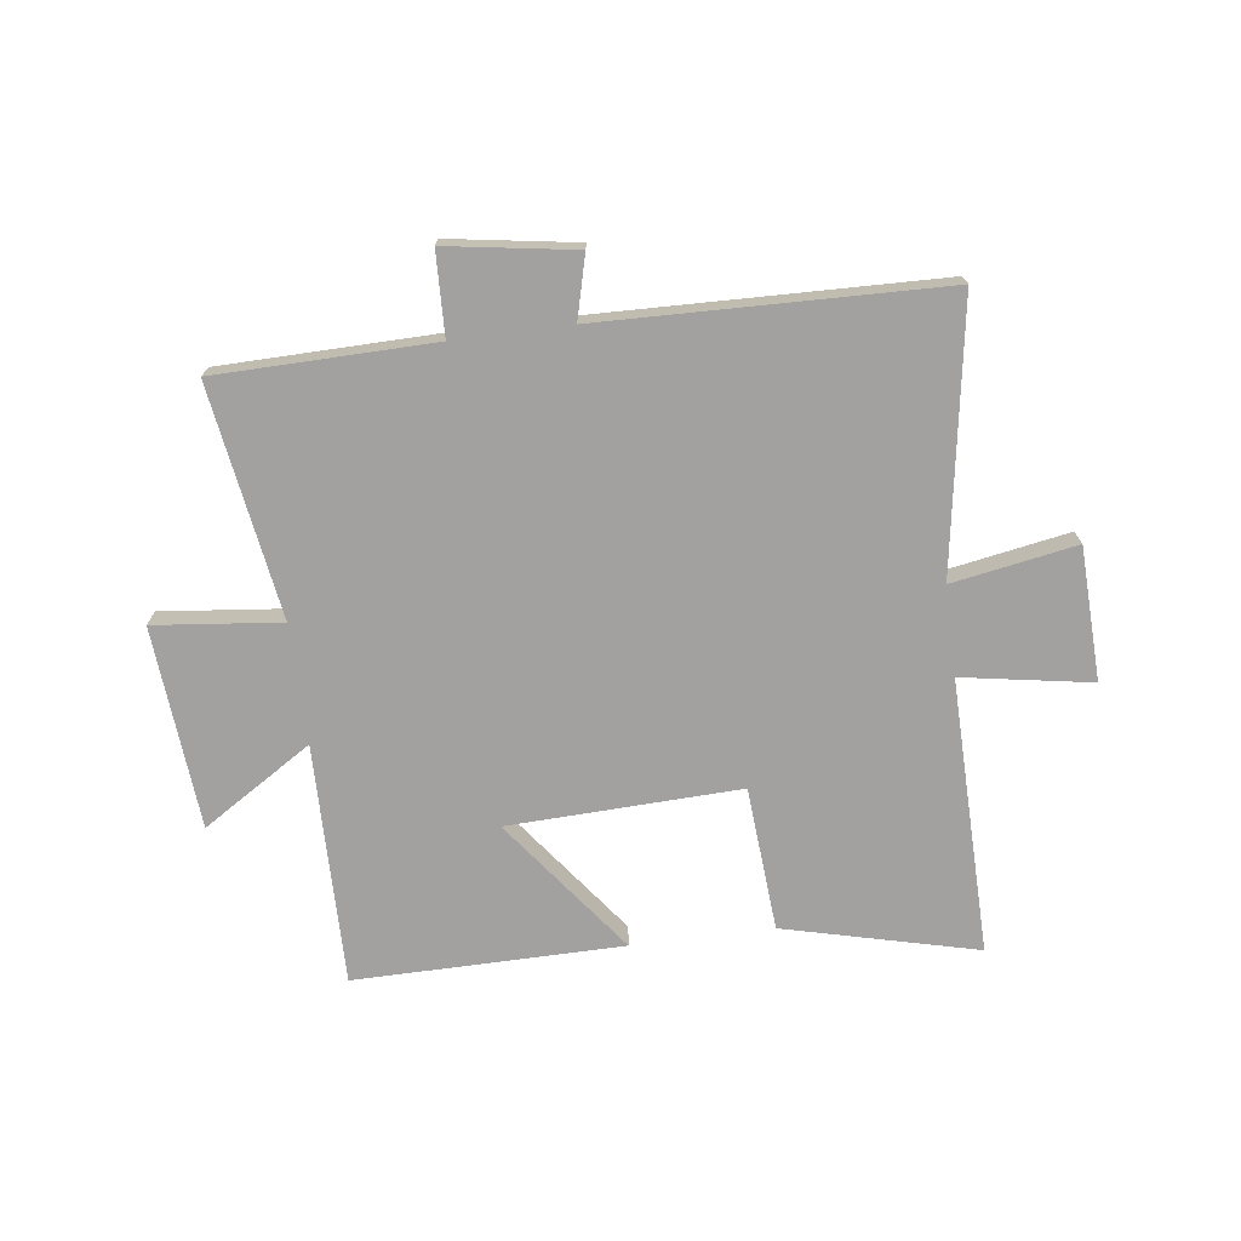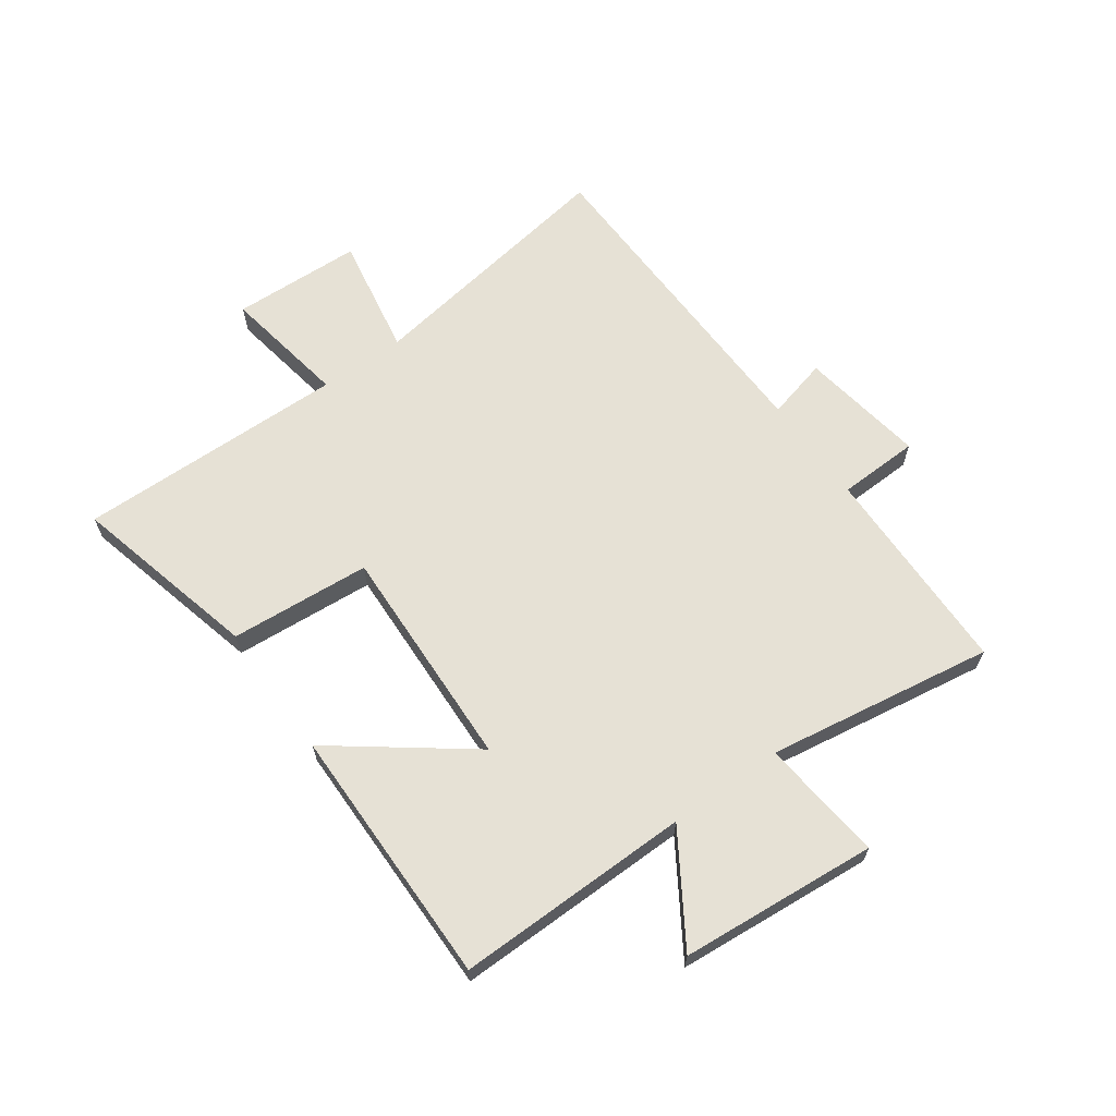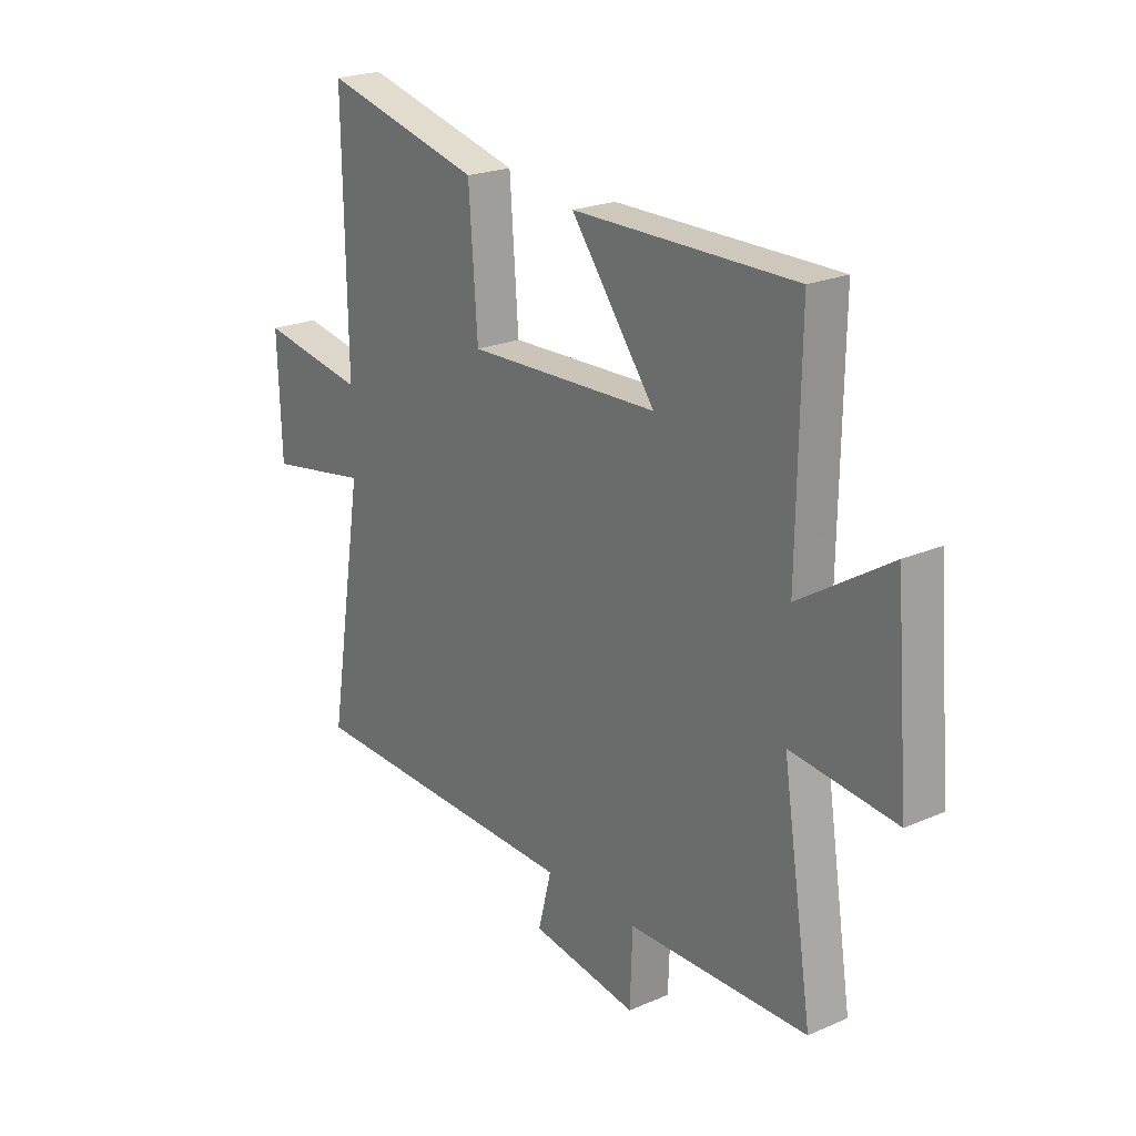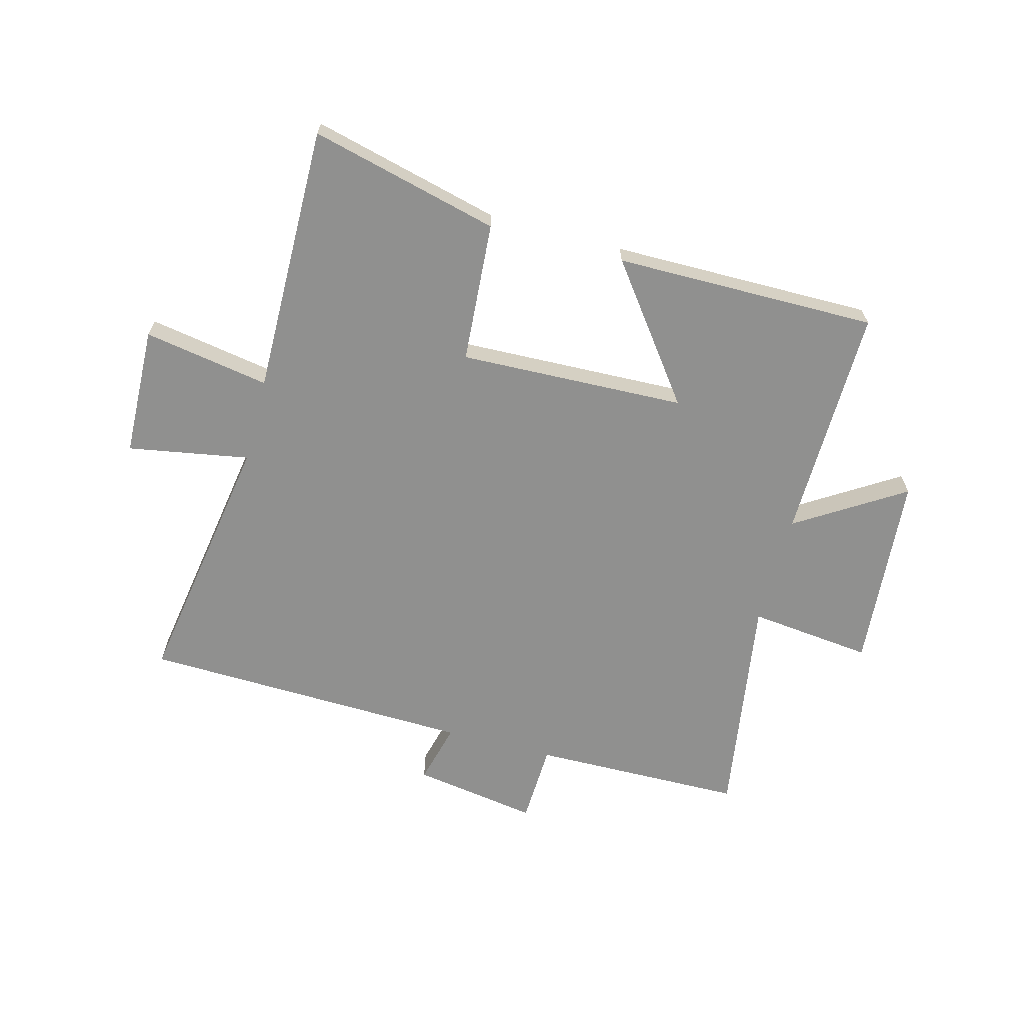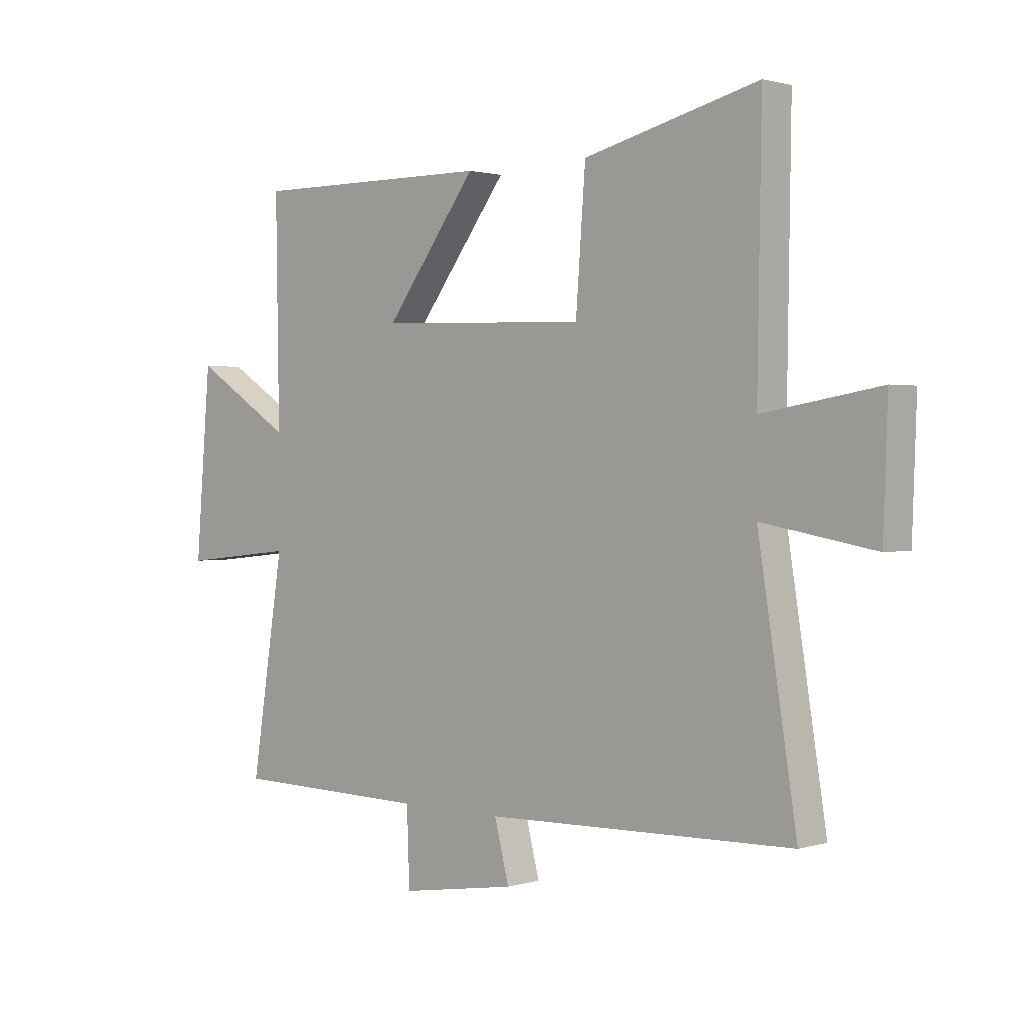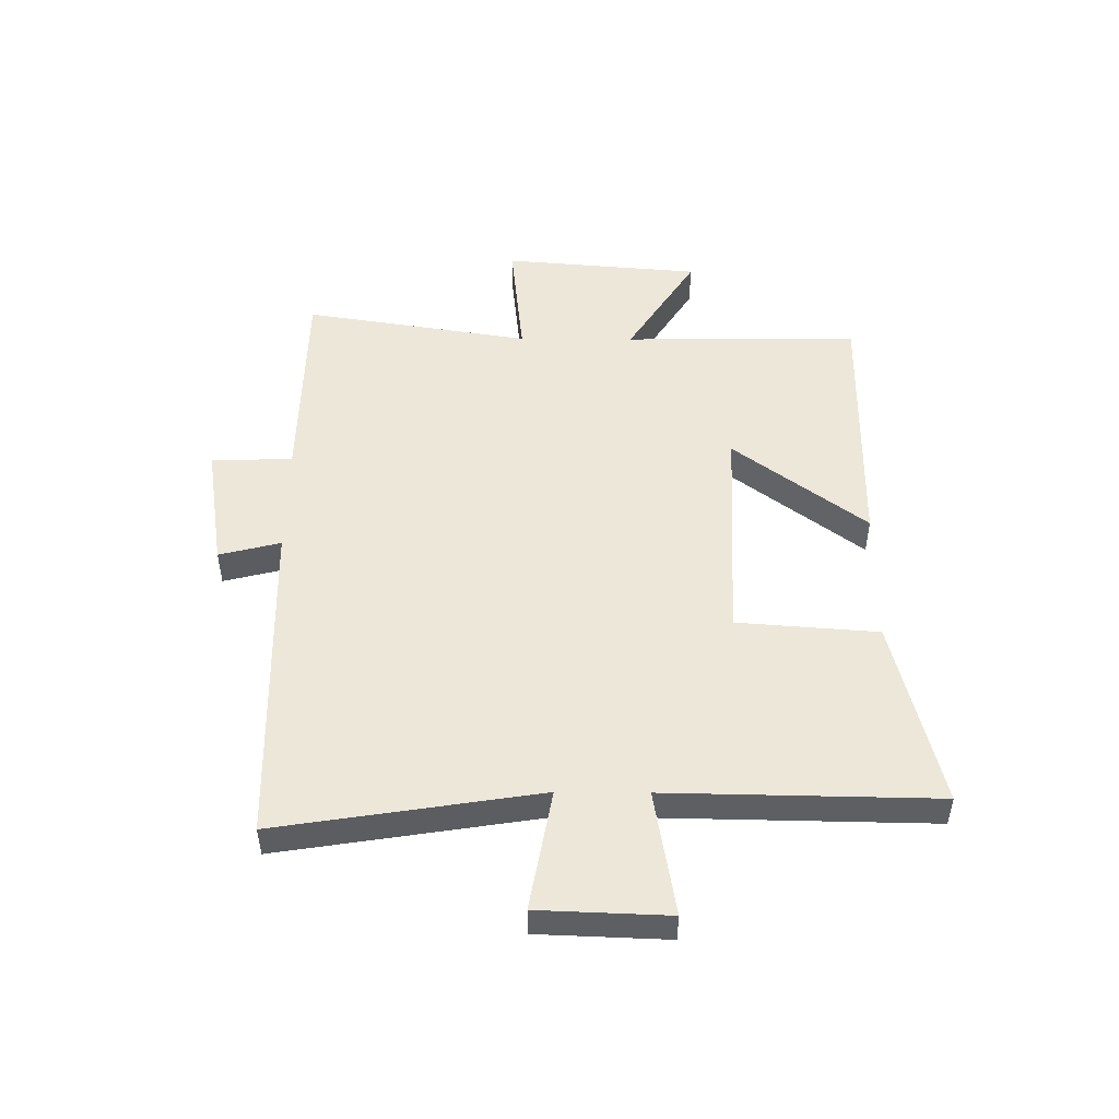
<metadata>
{"format":"obj","ext":"obj","renderer":"f3d","projection":"perspective","resolution":1024,"background":"white","views":[{"elev":-72.2,"azim":-172.6,"up":"+Y"},{"elev":64.6,"azim":54.5,"up":"+Y"},{"elev":22.2,"azim":52.9,"up":"+Z"},{"elev":-65.5,"azim":-15.0,"up":"+Y"},{"elev":1.4,"azim":-137.3,"up":"+Z"},{"elev":49.9,"azim":-89.5,"up":"+Y"}]}
</metadata>
<code>
v 0.506 0.07 0.503
v 0.5 0.07 0.097
v 0.685 0.07 0.214
v 0.713 0.07 -0.126
v 0.5 0.07 -0.103
v 0.561 0.07 -0.494
v 0.195 0.07 -0.5
v 0.19 0.07 -0.64
v -0.026 0.07 -0.606
v 0.001 0.07 -0.5
v -0.572 0.07 -0.485
v -0.5 0.07 -0.034
v -0.709 0.07 -0.071
v -0.717 0.07 0.153
v -0.5 0.07 0.116
v -0.507 0.07 0.581
v -0.182 0.07 0.5
v -0.164 0.07 0.257
v 0.226 0.07 0.271
v 0.054 0.07 0.5
v 0.506 0 0.503
v 0.5 0 0.097
v 0.685 0 0.214
v 0.713 0 -0.126
v 0.5 0 -0.103
v 0.561 0 -0.494
v 0.195 0 -0.5
v 0.19 0 -0.64
v -0.026 0 -0.606
v 0.001 0 -0.5
v -0.572 0 -0.485
v -0.5 0 -0.034
v -0.709 0 -0.071
v -0.717 0 0.153
v -0.5 0 0.116
v -0.507 0 0.581
v -0.182 0 0.5
v -0.164 0 0.257
v 0.226 0 0.271
v 0.054 0 0.5
f 19 20 1 2
f 18 19 2
f 15 16 17 18
f 15 18 2
f 12 13 14 15
f 12 15 2
f 10 11 12 2
f 7 8 9 10
f 5 6 7 10
f 5 10 2 3
f 3 4 5
f 22 21 40 39
f 22 39 38
f 38 37 36 35
f 22 38 35
f 35 34 33 32
f 22 35 32
f 22 32 31 30
f 30 29 28 27
f 30 27 26 25
f 23 22 30 25
f 25 24 23
f 1 21 22 2
f 2 22 23 3
f 3 23 24 4
f 4 24 25 5
f 5 25 26 6
f 6 26 27 7
f 7 27 28 8
f 8 28 29 9
f 9 29 30 10
f 10 30 31 11
f 11 31 32 12
f 12 32 33 13
f 13 33 34 14
f 14 34 35 15
f 15 35 36 16
f 16 36 37 17
f 17 37 38 18
f 18 38 39 19
f 19 39 40 20
f 20 40 21 1

</code>
